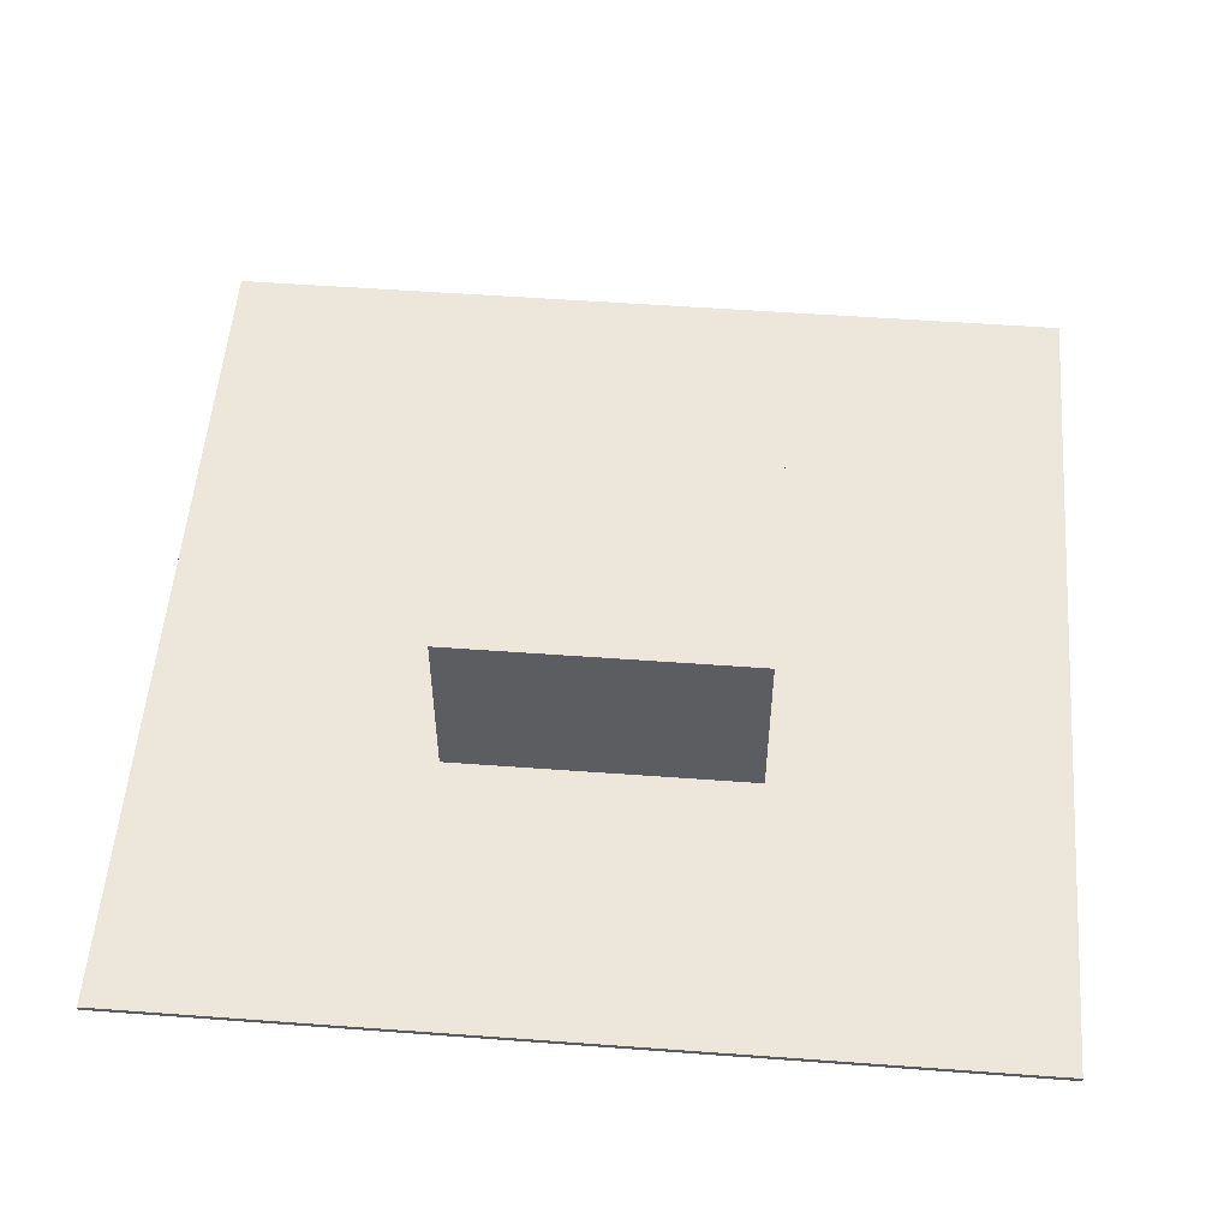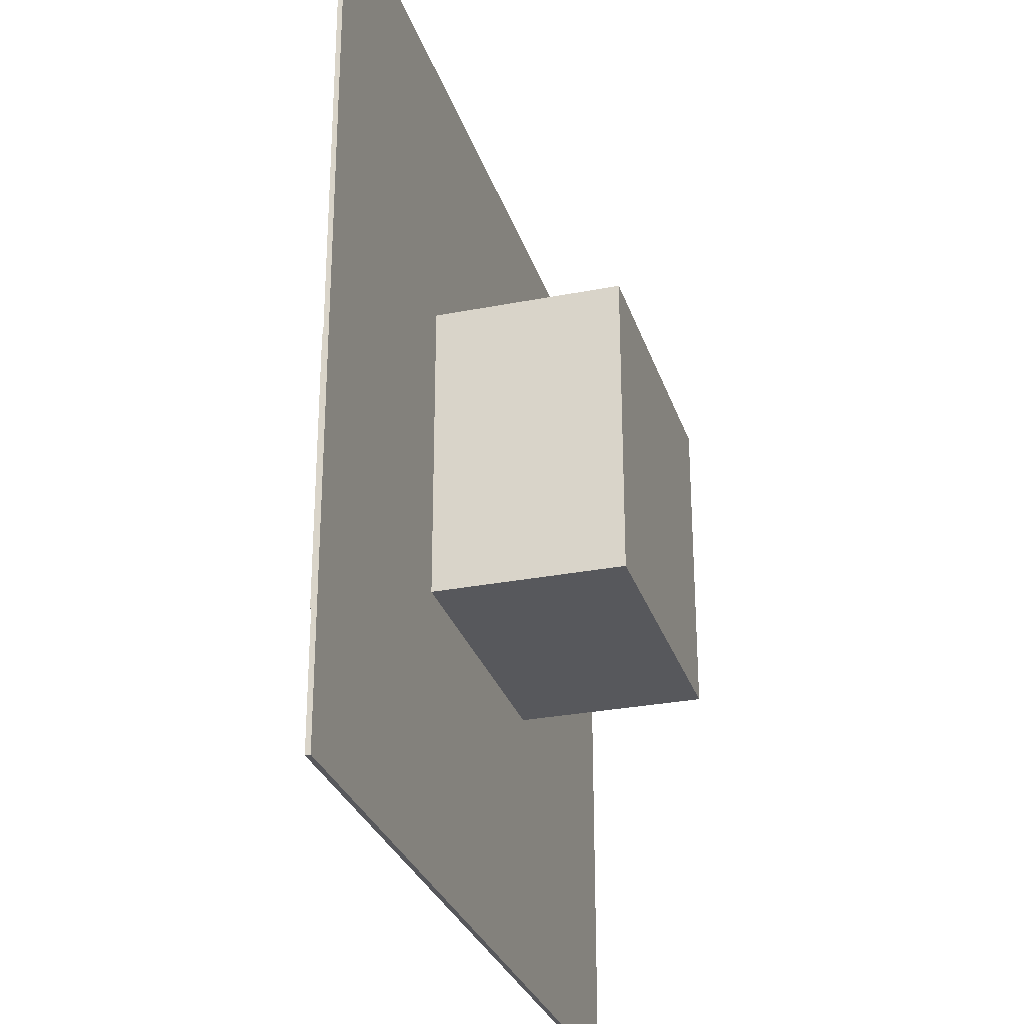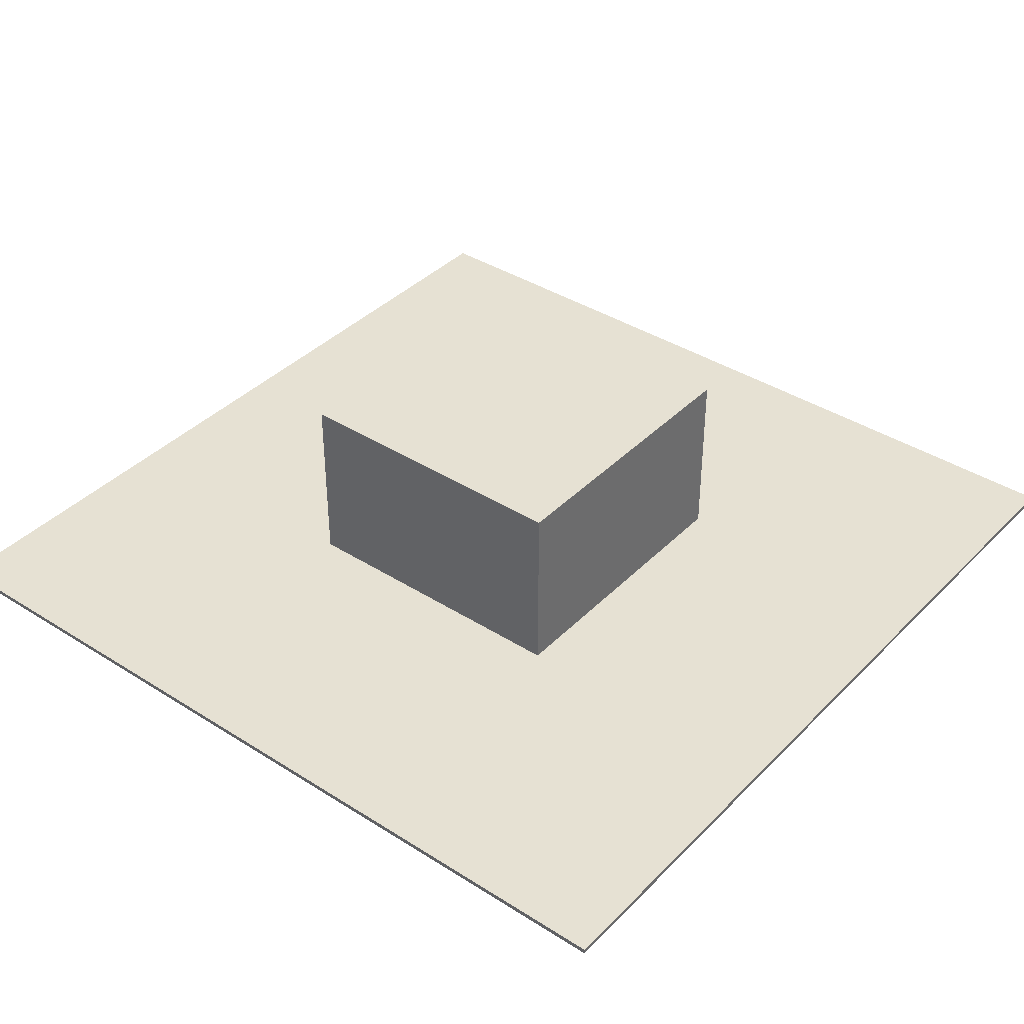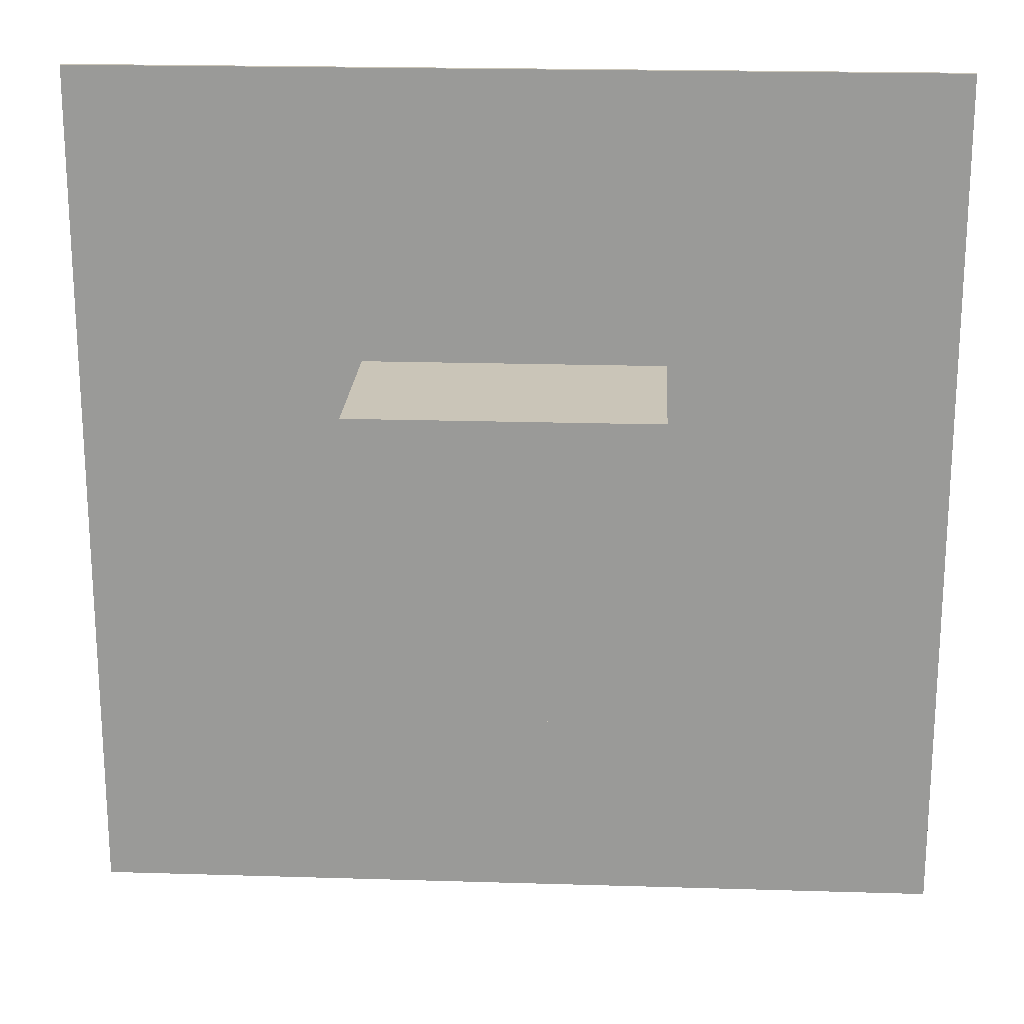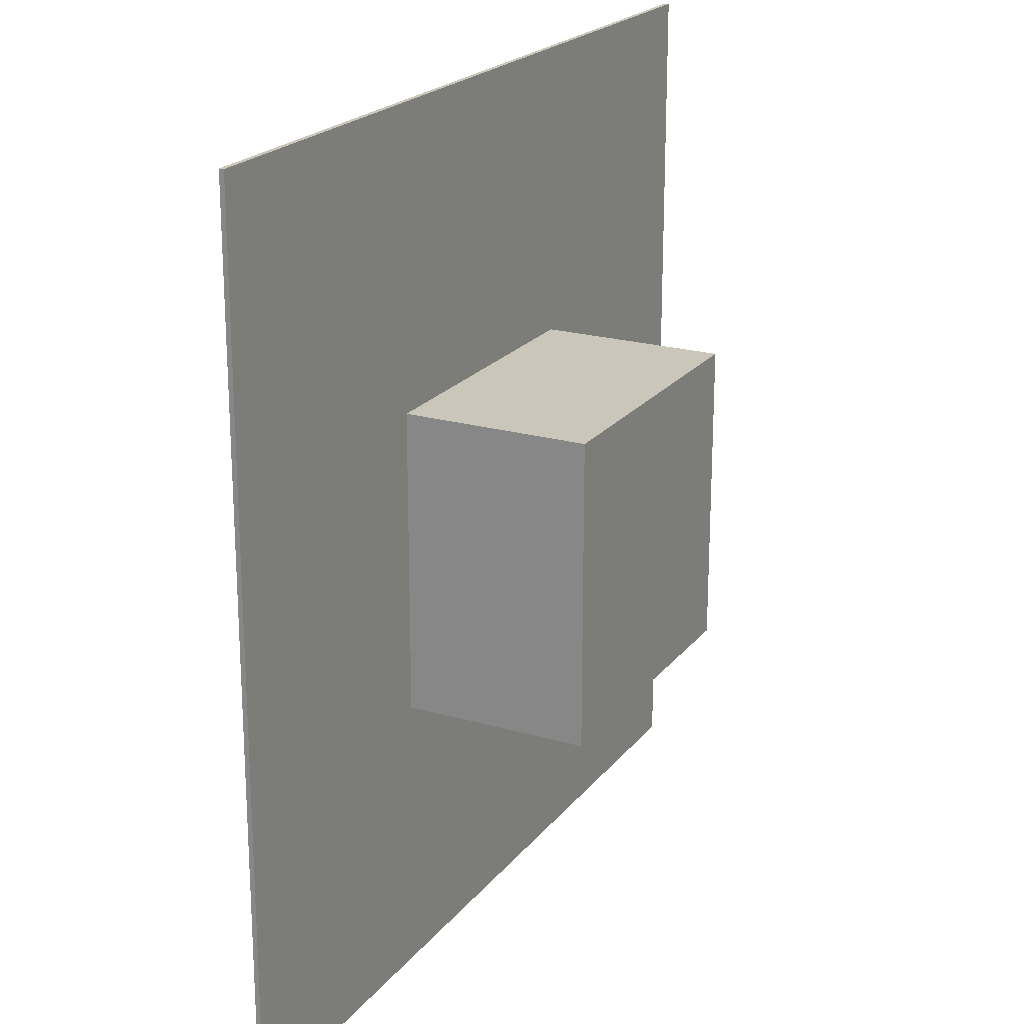
<metadata>
{"format":"obj","ext":"obj","renderer":"f3d","projection":"perspective","resolution":1024,"background":"white","views":[{"elev":53.6,"azim":-175.5,"up":"+Y"},{"elev":-28.7,"azim":106.4,"up":"+Z"},{"elev":38.6,"azim":38.7,"up":"+Y"},{"elev":20.3,"azim":-176.8,"up":"+Z"},{"elev":21.2,"azim":117.2,"up":"+Z"}]}
</metadata>
<code>
o Skybox
v 134.3 134.3 -134.3
v 134.3 -134.3 -134.3
v 134.3 134.3 134.3
v 134.3 -134.3 134.3
v -134.3 134.3 -134.3
v -134.3 -134.3 -134.3
v -134.3 134.3 134.3
v -134.3 -134.3 134.3
v 134.3 -134.3 -134.3
v 134.3 -134.3 134.3
v -134.3 -134.3 -134.3
v -134.3 -134.3 134.3
f 3 1 2
f 7 3 4
f 5 7 8
f 1 5 6
f 1 3 7
f 6 8 4
f 2 9 11
f 8 12 10
f 4 10 9
f 3 2 4
f 7 4 8
f 5 8 6
f 1 6 2
f 1 7 5
f 6 4 2
f 2 11 6
f 8 10 4
f 4 9 2
o Floor
v 386.9 -33.26 -380.9
v 386.9 -28.96 -380.9
v 386.9 -33.26 392.9
v 386.9 -28.96 392.9
v -386.9 -33.26 -380.9
v -386.9 -28.96 -380.9
v -386.9 -33.26 392.9
v -386.9 -28.96 392.9
f 14 15 13
f 16 19 15
f 20 17 19
f 18 13 17
f 19 13 15
f 16 18 20
f 14 16 15
f 16 20 19
f 20 18 17
f 18 14 13
f 19 17 13
f 16 14 18
o Cube.001
v 27.85 -32.66 30.47
v 27.85 13.6 30.47
v 27.85 -32.66 25.4
v 27.85 13.6 25.4
v 32.92 -32.66 30.47
v 32.92 13.6 30.47
v 32.92 -32.66 25.4
v 32.92 13.6 25.4
f 22 23 21
f 24 27 23
f 28 25 27
f 26 21 25
f 27 21 23
f 24 26 28
f 22 24 23
f 24 28 27
f 28 26 25
f 26 22 21
f 27 25 21
f 24 22 26
o Cube.002_Cube.003
v -15.68 -32.15 27.27
v -15.68 2.134 27.27
v -15.68 -32.15 22.2
v -15.68 2.134 22.2
v -10.61 -32.15 27.27
v -10.61 2.134 27.27
v -10.61 -32.15 22.2
v -10.61 2.134 22.2
f 30 31 29
f 32 35 31
f 36 33 35
f 34 29 33
f 35 29 31
f 32 34 36
f 30 32 31
f 32 36 35
f 36 34 33
f 34 30 29
f 35 33 29
f 32 30 34
o Cube.003_Cube.006
v -23.97 -34.09 3.562
v -23.97 -5.662 3.562
v -23.97 -34.09 -1.782
v -23.97 -5.662 -1.782
v -18.63 -34.09 3.562
v -18.63 -5.662 3.562
v -18.63 -34.09 -1.782
v -18.63 -5.662 -1.782
f 38 39 37
f 40 43 39
f 44 41 43
f 42 37 41
f 43 37 39
f 40 42 44
f 38 40 39
f 40 44 43
f 44 42 41
f 42 38 37
f 43 41 37
f 40 38 42
o Cube.004_Cube.008
v -5.271 -31.51 -26.96
v -5.271 2.08 -26.96
v -5.271 -31.51 -32.03
v -5.271 2.08 -32.03
v -0.2003 -31.51 -26.96
v -0.2003 2.08 -26.96
v -0.2003 -31.51 -32.03
v -0.2003 2.08 -32.03
f 46 47 45
f 48 51 47
f 52 49 51
f 50 45 49
f 51 45 47
f 48 50 52
f 46 48 47
f 48 52 51
f 52 50 49
f 50 46 45
f 51 49 45
f 48 46 50
o Cube.005_Cube.009
v 16.11 -30.16 17.02
v 16.11 -3.185 17.02
v 16.11 -30.16 11.95
v 16.11 -3.185 11.95
v 21.18 -30.16 17.02
v 21.18 -3.185 17.02
v 21.18 -30.16 11.95
v 21.18 -3.185 11.95
f 54 55 53
f 56 59 55
f 60 57 59
f 58 53 57
f 59 53 55
f 56 58 60
f 54 56 55
f 56 60 59
f 60 58 57
f 58 54 53
f 59 57 53
f 56 54 58
o Cube.006_Cube.017
v 49.18 -30.52 17.02
v 49.18 -3.537 17.02
v 49.18 -30.52 11.95
v 49.18 -3.537 11.95
v 54.25 -30.52 17.02
v 54.25 -3.537 17.02
v 54.25 -30.52 11.95
v 54.25 -3.537 11.95
f 62 63 61
f 64 67 63
f 68 65 67
f 66 61 65
f 67 61 63
f 64 66 68
f 62 64 63
f 64 68 67
f 68 66 65
f 66 62 61
f 67 65 61
f 64 62 66
o Cube.007_Cube.002
v -3.092 -29.35 2.536
v -3.092 -2.369 2.536
v -3.092 -29.35 -2.536
v -3.092 -2.369 -2.536
v 1.979 -29.35 2.536
v 1.979 -2.369 2.536
v 1.979 -29.35 -2.536
v 1.979 -2.369 -2.536
f 70 71 69
f 72 75 71
f 76 73 75
f 74 69 73
f 75 69 71
f 72 74 76
f 70 72 71
f 72 76 75
f 76 74 73
f 74 70 69
f 75 73 69
f 72 70 74
o Cube.008_Cube.018
v 20.4 -30.22 26.07
v 20.4 1.55 26.07
v 20.4 -30.22 21
v 20.4 1.55 21
v 25.48 -30.22 26.07
v 25.48 1.55 26.07
v 25.48 -30.22 21
v 25.48 1.55 21
f 78 79 77
f 80 83 79
f 84 81 83
f 82 77 81
f 83 77 79
f 80 82 84
f 78 80 79
f 80 84 83
f 84 82 81
f 82 78 77
f 83 81 77
f 80 78 82
o Cube.009_Cube.019
v -32.82 -30.2 -19.57
v -32.82 -2.817 -19.57
v -32.82 -30.2 -24.72
v -32.82 -2.817 -24.72
v -27.67 -30.2 -19.57
v -27.67 -2.817 -19.57
v -27.67 -30.2 -24.72
v -27.67 -2.817 -24.72
f 86 87 85
f 88 91 87
f 92 89 91
f 90 85 89
f 91 85 87
f 88 90 92
f 86 88 87
f 88 92 91
f 92 90 89
f 90 86 85
f 91 89 85
f 88 86 90
o Cube.010_Cube.020
v -54.29 -53.36 2.12
v -54.29 -6.711 2.12
v -54.29 -53.36 -6.649
v -54.29 -6.711 -6.649
v -45.52 -53.36 2.12
v -45.52 -6.711 2.12
v -45.52 -53.36 -6.649
v -45.52 -6.711 -6.649
f 94 95 93
f 96 99 95
f 100 97 99
f 98 93 97
f 99 93 95
f 96 98 100
f 94 96 95
f 96 100 99
f 100 98 97
f 98 94 93
f 99 97 93
f 96 94 98
o Cube.011_Cube.021
v -41.09 -30.14 25.27
v -41.09 -3.165 25.27
v -41.09 -30.14 20.19
v -41.09 -3.165 20.19
v -36.02 -30.14 25.27
v -36.02 -3.165 25.27
v -36.02 -30.14 20.19
v -36.02 -3.165 20.19
f 102 103 101
f 104 107 103
f 108 105 107
f 106 101 105
f 107 101 103
f 104 106 108
f 102 104 103
f 104 108 107
f 108 106 105
f 106 102 101
f 107 105 101
f 104 102 106
o Cube.012_Cube.022
v 8.543 -31.42 -41.13
v 8.543 1.136 -41.13
v 8.543 -31.42 -46.04
v 8.543 1.136 -46.04
v 13.46 -31.42 -41.13
v 13.46 1.136 -41.13
v 13.46 -31.42 -46.04
v 13.46 1.136 -46.04
f 110 111 109
f 112 115 111
f 116 113 115
f 114 109 113
f 115 109 111
f 112 114 116
f 110 112 111
f 112 116 115
f 116 114 113
f 114 110 109
f 115 113 109
f 112 110 114
o Cube.013_Cube.023
v -24.78 -34.77 -37.23
v -24.78 -7.79 -37.23
v -24.78 -34.77 -42.3
v -24.78 -7.79 -42.3
v -19.71 -34.77 -37.23
v -19.71 -7.79 -37.23
v -19.71 -34.77 -42.3
v -19.71 -7.79 -42.3
f 118 119 117
f 120 123 119
f 124 121 123
f 122 117 121
f 123 117 119
f 120 122 124
f 118 120 119
f 120 124 123
f 124 122 121
f 122 118 117
f 123 121 117
f 120 118 122
o Cube.014_Cube.024
v -52.72 -30.3 -40.88
v -52.72 -1.829 -40.88
v -52.72 -30.3 -46.23
v -52.72 -1.829 -46.23
v -47.37 -30.3 -40.88
v -47.37 -1.829 -40.88
v -47.37 -30.3 -46.23
v -47.37 -1.829 -46.23
f 126 127 125
f 128 131 127
f 132 129 131
f 130 125 129
f 131 125 127
f 128 130 132
f 126 128 127
f 128 132 131
f 132 130 129
f 130 126 125
f 131 129 125
f 128 126 130
o Cube.015_Cube.025
v -73.37 -30.61 19.59
v -73.37 -3.026 19.59
v -73.37 -30.61 14.41
v -73.37 -3.026 14.41
v -68.18 -30.61 19.59
v -68.18 -3.026 19.59
v -68.18 -30.61 14.41
v -68.18 -3.026 14.41
f 134 135 133
f 136 139 135
f 140 137 139
f 138 133 137
f 139 133 135
f 136 138 140
f 134 136 135
f 136 140 139
f 140 138 137
f 138 134 133
f 139 137 133
f 136 134 138
o Cube.016_Cube.026
v -34.12 -32 41.56
v -34.12 -8.939 41.56
v -34.12 -32 36.49
v -34.12 -8.939 36.49
v -29.04 -32 41.56
v -29.04 -8.939 41.56
v -29.04 -32 36.49
v -29.04 -8.939 36.49
f 142 143 141
f 144 147 143
f 148 145 147
f 146 141 145
f 147 141 143
f 144 146 148
f 142 144 143
f 144 148 147
f 148 146 145
f 146 142 141
f 147 145 141
f 144 142 146
o Cube.017_Cube.027
v -6.541 -30.14 61.16
v -6.541 -3.165 61.16
v -6.541 -30.14 56.09
v -6.541 -3.165 56.09
v -1.47 -30.14 61.16
v -1.47 -3.165 61.16
v -1.47 -30.14 56.09
v -1.47 -3.165 56.09
f 150 151 149
f 152 155 151
f 156 153 155
f 154 149 153
f 155 149 151
f 152 154 156
f 150 152 151
f 152 156 155
f 156 154 153
f 154 150 149
f 155 153 149
f 152 150 154
o Cube.018_Cube.028
v 12.9 -29.77 46.24
v 12.9 -2.794 46.24
v 12.9 -29.77 41.17
v 12.9 -2.794 41.17
v 17.97 -29.77 46.24
v 17.97 -2.794 46.24
v 17.97 -29.77 41.17
v 17.97 -2.794 41.17
f 158 159 157
f 160 163 159
f 164 161 163
f 162 157 161
f 163 157 159
f 160 162 164
f 158 160 159
f 160 164 163
f 164 162 161
f 162 158 157
f 163 161 157
f 160 158 162
o Cube.019_Cube.029
v 41.44 -30.16 -5.633
v 41.44 -3.185 -5.633
v 41.44 -30.16 -10.7
v 41.44 -3.185 -10.7
v 46.51 -30.16 -5.633
v 46.51 -3.185 -5.633
v 46.51 -30.16 -10.7
v 46.51 -3.185 -10.7
f 166 167 165
f 168 171 167
f 172 169 171
f 170 165 169
f 171 165 167
f 168 170 172
f 166 168 167
f 168 172 171
f 172 170 169
f 170 166 165
f 171 169 165
f 168 166 170
o Cube.020_Cube.030
v 28.49 -30.21 -33.59
v 28.49 -2.479 -33.59
v 28.49 -30.21 -38.8
v 28.49 -2.479 -38.8
v 33.7 -30.21 -33.59
v 33.7 -2.479 -33.59
v 33.7 -30.21 -38.8
v 33.7 -2.479 -38.8
f 174 175 173
f 176 179 175
f 180 177 179
f 178 173 177
f 179 173 175
f 176 178 180
f 174 176 175
f 176 180 179
f 180 178 177
f 178 174 173
f 179 177 173
f 176 174 178
o Cube.021_Cube.031
v -8.126 -31.51 -53.54
v -8.126 2.08 -53.54
v -8.126 -31.51 -58.61
v -8.126 2.08 -58.61
v -3.055 -31.51 -53.54
v -3.055 2.08 -53.54
v -3.055 -31.51 -58.61
v -3.055 2.08 -58.61
f 182 183 181
f 184 187 183
f 188 185 187
f 186 181 185
f 187 181 183
f 184 186 188
f 182 184 183
f 184 188 187
f 188 186 185
f 186 182 181
f 187 185 181
f 184 182 186
o Cube.022_Cube.032
v -65.92 -30.12 -23.94
v -65.92 -3.609 -23.94
v -65.92 -30.12 -28.92
v -65.92 -3.609 -28.92
v -60.93 -30.12 -23.94
v -60.93 -3.609 -23.94
v -60.93 -30.12 -28.92
v -60.93 -3.609 -28.92
f 190 191 189
f 192 195 191
f 196 193 195
f 194 189 193
f 195 189 191
f 192 194 196
f 190 192 191
f 192 196 195
f 196 194 193
f 194 190 189
f 195 193 189
f 192 190 194
o Cube.023_Cube.033
v -94.56 -30.75 -13.45
v -94.56 -1.688 -13.45
v -94.56 -30.75 -18.91
v -94.56 -1.688 -18.91
v -89.1 -30.75 -13.45
v -89.1 -1.688 -13.45
v -89.1 -30.75 -18.91
v -89.1 -1.688 -18.91
f 198 199 197
f 200 203 199
f 204 201 203
f 202 197 201
f 203 197 199
f 200 202 204
f 198 200 199
f 200 204 203
f 204 202 201
f 202 198 197
f 203 201 197
f 200 198 202
o Cube.024_Cube.034
v -103.4 -38.88 9.656
v -103.4 6.337 9.656
v -103.4 -38.88 1.156
v -103.4 6.337 1.156
v -94.89 -38.88 9.656
v -94.89 6.337 9.656
v -94.89 -38.88 1.156
v -94.89 6.337 1.156
f 206 207 205
f 208 211 207
f 212 209 211
f 210 205 209
f 211 205 207
f 208 210 212
f 206 208 207
f 208 212 211
f 212 210 209
f 210 206 205
f 211 209 205
f 208 206 210
o Cube.025_Cube.035
v -76.23 -30.14 51.49
v -76.23 -3.165 51.49
v -76.23 -30.14 46.42
v -76.23 -3.165 46.42
v -71.16 -30.14 51.49
v -71.16 -3.165 51.49
v -71.16 -30.14 46.42
v -71.16 -3.165 46.42
f 214 215 213
f 216 219 215
f 220 217 219
f 218 213 217
f 219 213 215
f 216 218 220
f 214 216 215
f 216 220 219
f 220 218 217
f 218 214 213
f 219 217 213
f 216 214 218
o Cube.026_Cube.036
v -36.22 -30.04 -59.16
v -36.22 -4.414 -59.16
v -36.22 -30.04 -63.98
v -36.22 -4.414 -63.98
v -31.41 -30.04 -59.16
v -31.41 -4.414 -59.16
v -31.41 -30.04 -63.98
v -31.41 -4.414 -63.98
f 222 223 221
f 224 227 223
f 228 225 227
f 226 221 225
f 227 221 223
f 224 226 228
f 222 224 223
f 224 228 227
f 228 226 225
f 226 222 221
f 227 225 221
f 224 222 226
o AirCoditionar_Cube.037
v 0.8299 -2.268 -0.7404
v 0.8299 -1.431 -0.7404
v 0.8299 -2.268 -2.006
v 0.8299 -1.431 -2.006
v 1.407 -2.268 -0.7404
v 1.407 -1.431 -0.7404
v 1.407 -2.268 -2.006
v 1.407 -1.431 -2.006
f 230 231 229
f 232 235 231
f 236 233 235
f 234 229 233
f 235 229 231
f 232 234 236
f 230 232 231
f 232 236 235
f 236 234 233
f 234 230 229
f 235 233 229
f 232 230 234
o AirCoditionar.001_Cube.039
v 20.22 -3.15 16.48
v 20.22 -2.313 16.48
v 20.22 -3.15 15.21
v 20.22 -2.313 15.21
v 20.8 -3.15 16.48
v 20.8 -2.313 16.48
v 20.8 -3.15 15.21
v 20.8 -2.313 15.21
f 238 239 237
f 240 243 239
f 244 241 243
f 242 237 241
f 243 237 239
f 240 242 244
f 238 240 239
f 240 244 243
f 244 242 241
f 242 238 237
f 243 241 237
f 240 238 242
o Cube.027_Cube.038
v -3.096 -2.5 2.539
v -3.096 -2.5 -2.539
v 1.983 -2.5 2.539
v 1.983 -2.5 -2.539
v -3.096 -2.5 2.539
v -3.096 -2.5 -2.539
v 1.983 -2.5 -2.539
v 1.983 -2.5 2.539
v -3.096 -2.307 2.539
v -3.096 -2.307 -2.539
v 1.983 -2.307 -2.539
v 1.983 -2.307 2.539
f 247 246 248
f 251 256 252
f 248 250 251
f 247 251 252
f 246 249 250
f 245 252 249
f 254 256 255
f 249 254 250
f 252 253 249
f 250 255 251
f 247 245 246
f 251 255 256
f 248 246 250
f 247 248 251
f 246 245 249
f 245 247 252
f 254 253 256
f 249 253 254
f 252 256 253
f 250 254 255
o Cube.028_Cube.040
v 16 -3.278 17.13
v 16 -3.278 11.86
v 21.27 -3.278 17.13
v 21.27 -3.278 11.86
v 16 -3.278 17.13
v 16 -3.278 11.86
v 21.27 -3.278 11.86
v 21.27 -3.278 17.13
v 16 -3.079 17.13
v 16 -3.079 11.86
v 21.27 -3.079 11.86
v 21.27 -3.079 17.13
f 259 258 260
f 263 268 264
f 260 262 263
f 259 263 264
f 258 261 262
f 257 264 261
f 266 268 267
f 261 266 262
f 264 265 261
f 262 267 263
f 259 257 258
f 263 267 268
f 260 258 262
f 259 260 263
f 258 257 261
f 257 259 264
f 266 265 268
f 261 265 266
f 264 268 265
f 262 266 267

</code>
